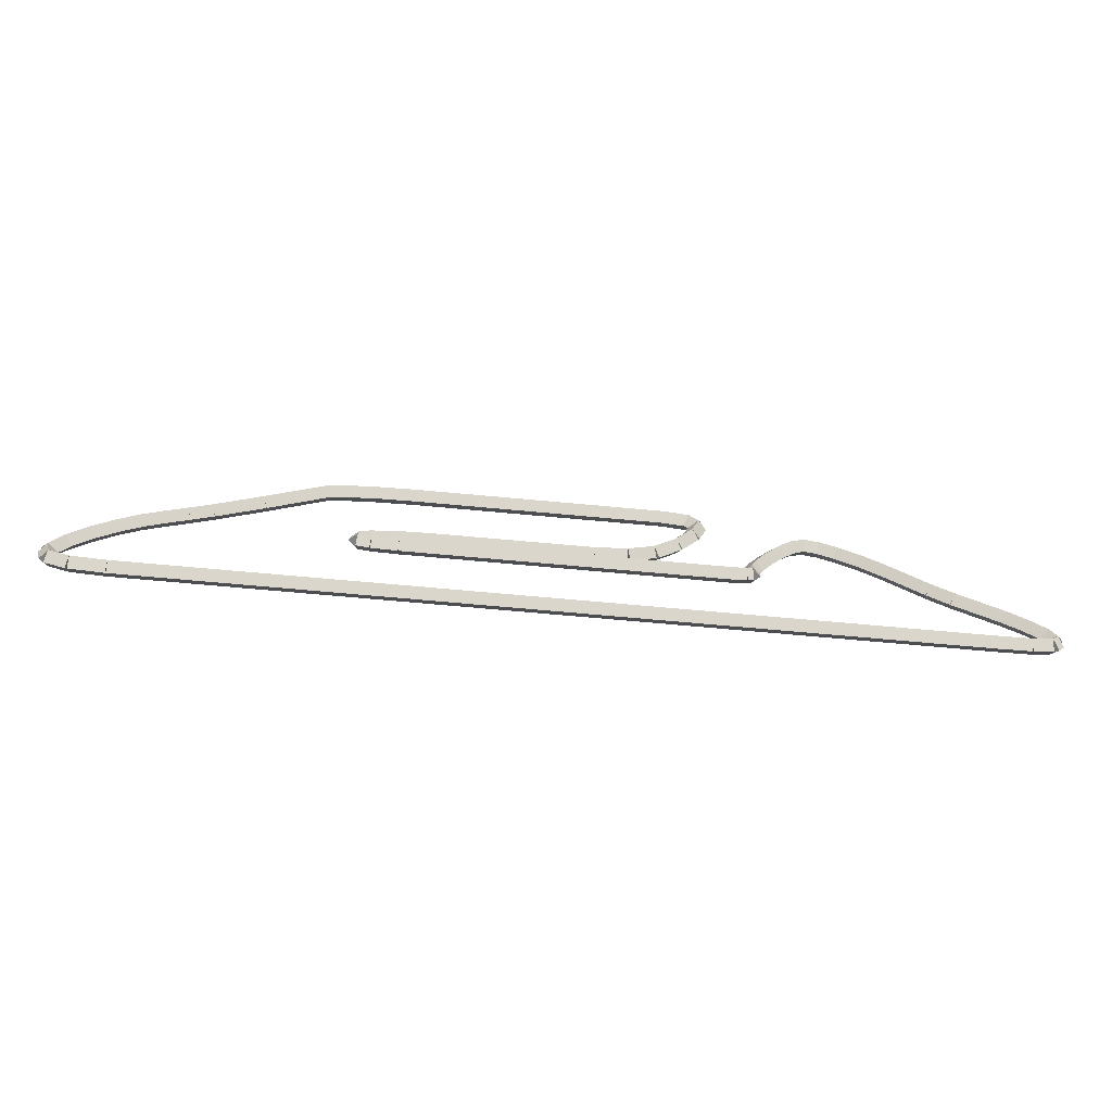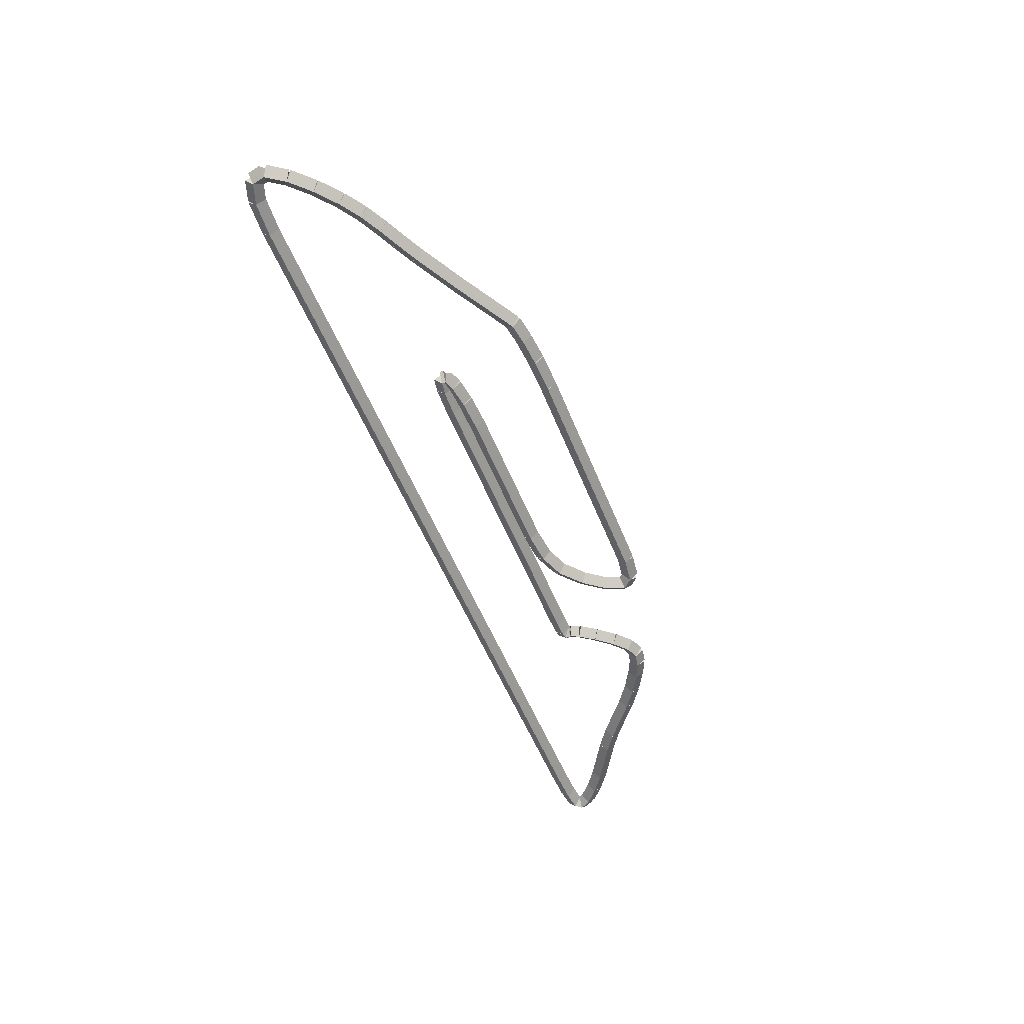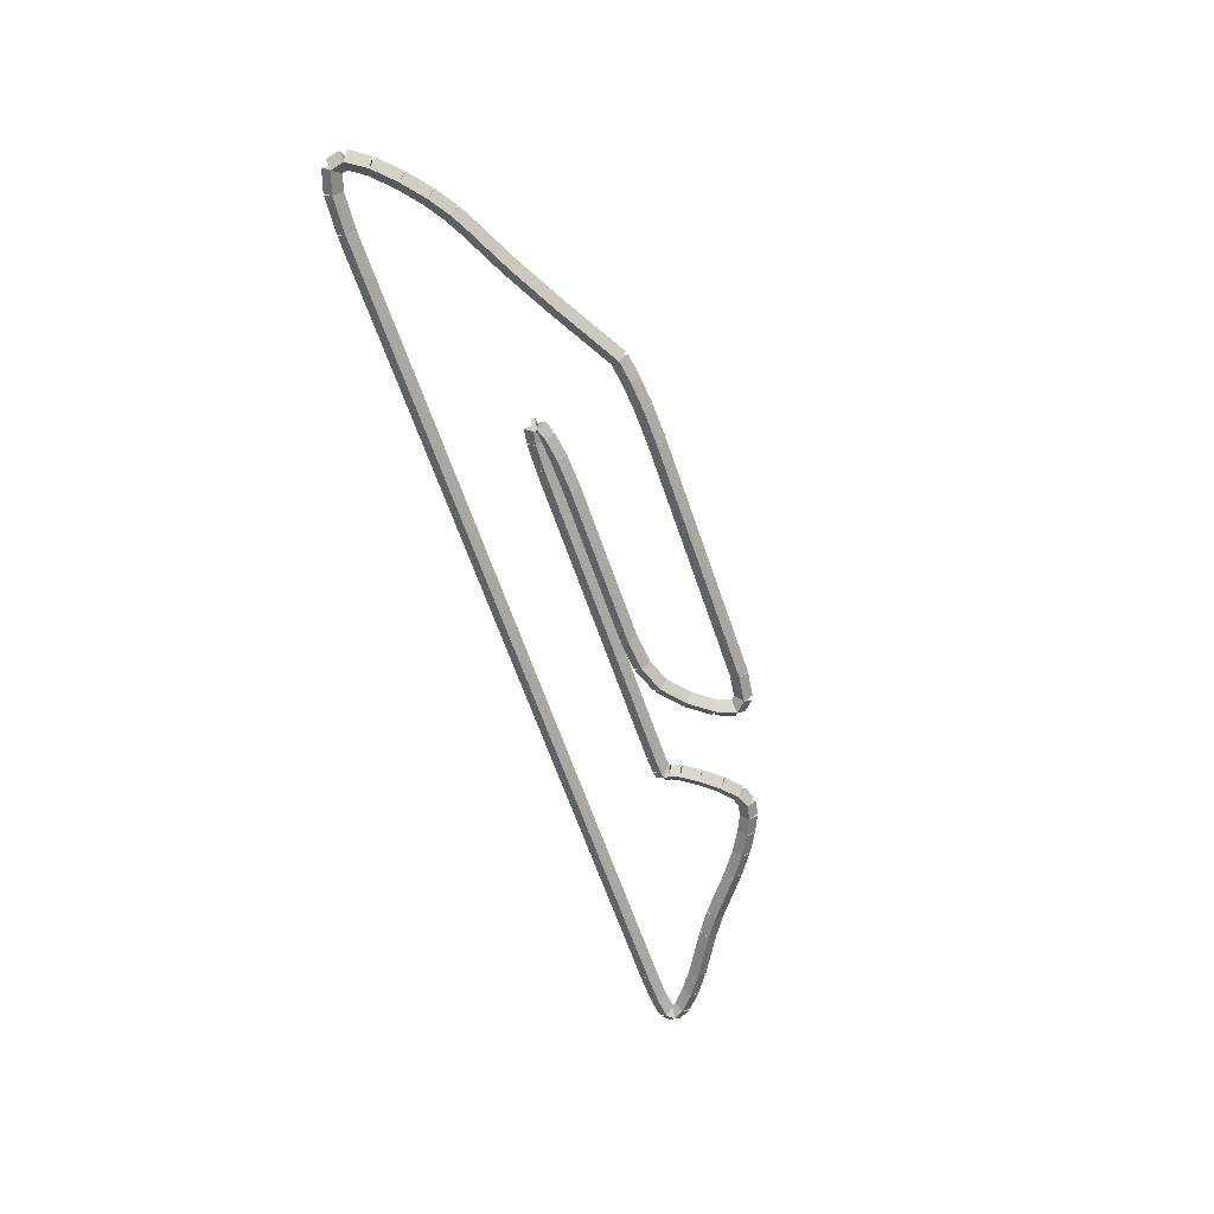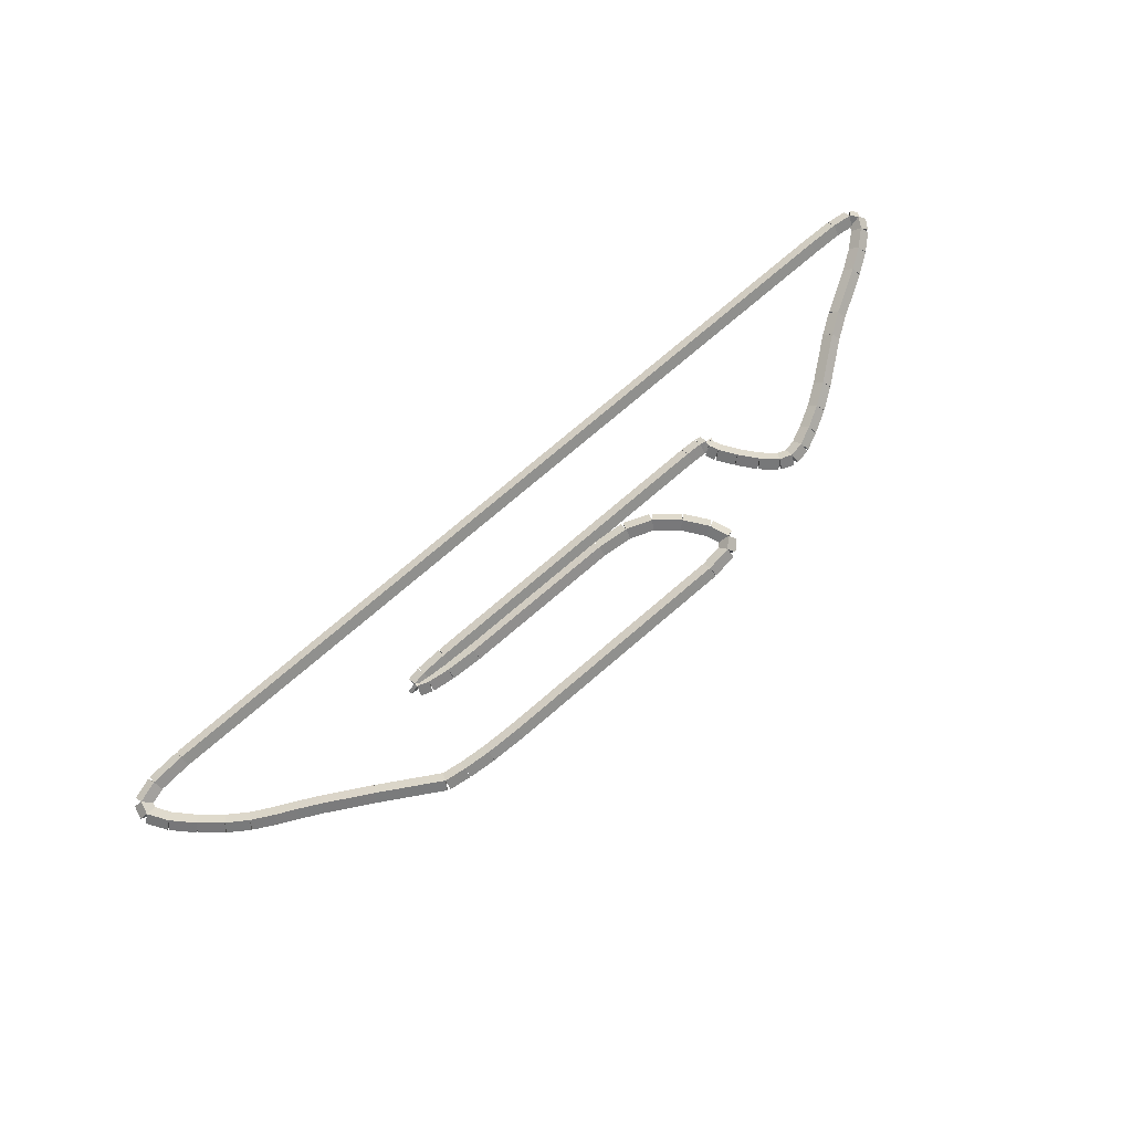
<metadata>
{"format":"obj","ext":"obj","renderer":"f3d","projection":"perspective","resolution":1024,"background":"white","views":[{"elev":-60.8,"azim":174.4,"up":"+Y"},{"elev":-52.0,"azim":111.1,"up":"+Z"},{"elev":-63.1,"azim":108.8,"up":"+Z"},{"elev":77.5,"azim":139.8,"up":"+Z"}]}
</metadata>
<code>
g name
v 31.48 42.76 36.6
v 31.38 42.58 36.4
v 31.48 42.76 36.2
v 31.58 42.93 36.4
v 30.11 43.56 36.6
v 30.01 43.38 36.4
v 30.11 43.56 36.2
v 30.21 43.73 36.4
f 1 2 3 4
f 6 2 1 5
f 5 1 4 8
f 6 5 8 7
f 8 4 3 7
f 7 3 2 6
g name
v 32.54 42.17 36.6
v 32.45 41.99 36.4
v 32.54 42.17 36.2
v 32.64 42.34 36.4
v 31.48 42.76 36.6
v 31.38 42.58 36.4
v 31.48 42.76 36.2
v 31.58 42.93 36.4
f 9 10 11 12
f 14 10 9 13
f 13 9 12 16
f 14 13 16 15
f 16 12 11 15
f 15 11 10 14
g name
v 33.03 41.92 36.6
v 32.94 41.74 36.4
v 33.03 41.92 36.2
v 33.12 42.1 36.4
v 32.54 42.17 36.6
v 32.45 41.99 36.4
v 32.54 42.17 36.2
v 32.63 42.35 36.4
f 17 18 19 20
f 22 18 17 21
f 21 17 20 24
f 22 21 24 23
f 24 20 19 23
f 23 19 18 22
g name
v 33.49 41.7 36.6
v 33.4 41.52 36.4
v 33.49 41.7 36.2
v 33.58 41.88 36.4
v 33.03 41.92 36.6
v 32.94 41.74 36.4
v 33.03 41.92 36.2
v 33.11 42.1 36.4
f 25 26 27 28
f 30 26 25 29
f 29 25 28 32
f 30 29 32 31
f 32 28 27 31
f 31 27 26 30
g name
v 33.97 41.44 36.6
v 33.88 41.26 36.4
v 33.97 41.44 36.2
v 34.06 41.61 36.4
v 33.49 41.7 36.6
v 33.39 41.52 36.4
v 33.49 41.7 36.2
v 33.58 41.87 36.4
f 33 34 35 36
f 38 34 33 37
f 37 33 36 40
f 38 37 40 39
f 40 36 35 39
f 39 35 34 38
g name
v 34.43 41.13 36.6
v 34.31 40.96 36.4
v 34.43 41.13 36.2
v 34.54 41.29 36.4
v 33.97 41.44 36.6
v 33.86 41.27 36.4
v 33.97 41.44 36.2
v 34.08 41.6 36.4
f 41 42 43 44
f 46 42 41 45
f 45 41 44 48
f 46 45 48 47
f 48 44 43 47
f 47 43 42 46
g name
v 34.91 40.73 36.6
v 34.78 40.57 36.4
v 34.91 40.73 36.2
v 35.04 40.88 36.4
v 34.43 41.13 36.6
v 34.3 40.98 36.4
v 34.43 41.13 36.2
v 34.55 41.28 36.4
f 49 50 51 52
f 54 50 49 53
f 53 49 52 56
f 54 53 56 55
f 56 52 51 55
f 55 51 50 54
g name
v 35.34 40.28 36.6
v 35.2 40.14 36.4
v 35.34 40.28 36.2
v 35.49 40.42 36.4
v 34.91 40.73 36.6
v 34.77 40.59 36.4
v 34.91 40.73 36.2
v 35.05 40.87 36.4
f 57 58 59 60
f 62 58 57 61
f 61 57 60 64
f 62 61 64 63
f 64 60 59 63
f 63 59 58 62
g name
v 35.62 39.87 36.6
v 35.46 39.75 36.4
v 35.62 39.87 36.2
v 35.79 39.98 36.4
v 35.34 40.28 36.6
v 35.18 40.17 36.4
v 35.34 40.28 36.2
v 35.51 40.4 36.4
f 65 66 67 68
f 70 66 65 69
f 69 65 68 72
f 70 69 72 71
f 72 68 67 71
f 71 67 66 70
g name
v 35.55 39.57 36.6
v 35.36 39.62 36.4
v 35.55 39.57 36.2
v 35.75 39.52 36.4
v 35.62 39.87 36.6
v 35.43 39.91 36.4
v 35.62 39.87 36.2
v 35.82 39.82 36.4
f 73 74 75 76
f 78 74 73 77
f 77 73 76 80
f 78 77 80 79
f 80 76 75 79
f 79 75 74 78
g name
v 35.08 39.41 36.6
v 35.02 39.6 36.4
v 35.08 39.41 36.2
v 35.14 39.22 36.4
v 35.55 39.57 36.6
v 35.49 39.76 36.4
v 35.55 39.57 36.2
v 35.61 39.38 36.4
f 81 82 83 84
f 86 82 81 85
f 85 81 84 88
f 86 85 88 87
f 88 84 83 87
f 87 83 82 86
g name
v 34.28 39.36 36.6
v 34.27 39.56 36.4
v 34.28 39.36 36.2
v 34.29 39.16 36.4
v 35.08 39.41 36.6
v 35.07 39.61 36.4
v 35.08 39.41 36.2
v 35.09 39.21 36.4
f 89 90 91 92
f 94 90 89 93
f 93 89 92 96
f 94 93 96 95
f 96 92 91 95
f 95 91 90 94
g name
v 15.45 39.33 36.6
v 15.45 39.53 36.4
v 15.45 39.33 36.2
v 15.45 39.13 36.4
v 34.28 39.36 36.6
v 34.28 39.56 36.4
v 34.28 39.36 36.2
v 34.28 39.16 36.4
f 97 98 99 100
f 102 98 97 101
f 101 97 100 104
f 102 101 104 103
f 104 100 99 103
f 103 99 98 102
g name
v 14.73 39.35 36.6
v 14.74 39.55 36.4
v 14.73 39.35 36.2
v 14.73 39.15 36.4
v 15.45 39.33 36.6
v 15.46 39.53 36.4
v 15.45 39.33 36.2
v 15.45 39.13 36.4
f 105 106 107 108
f 110 106 105 109
f 109 105 108 112
f 110 109 112 111
f 112 108 107 111
f 111 107 106 110
g name
v 14.27 39.4 36.6
v 14.3 39.6 36.4
v 14.27 39.4 36.2
v 14.25 39.2 36.4
v 14.73 39.35 36.6
v 14.76 39.55 36.4
v 14.73 39.35 36.2
v 14.71 39.15 36.4
f 113 114 115 116
f 118 114 113 117
f 117 113 116 120
f 118 117 120 119
f 120 116 115 119
f 119 115 114 118
g name
v 14.14 39.55 36.6
v 14.28 39.69 36.4
v 14.14 39.55 36.2
v 13.99 39.42 36.4
v 14.27 39.4 36.6
v 14.42 39.54 36.4
v 14.27 39.4 36.2
v 14.12 39.27 36.4
f 121 122 123 124
f 126 122 121 125
f 125 121 124 128
f 126 125 128 127
f 128 124 123 127
f 127 123 122 126
g name
v 14.28 39.8 36.6
v 14.45 39.7 36.4
v 14.28 39.8 36.2
v 14.11 39.9 36.4
v 14.14 39.55 36.6
v 14.31 39.45 36.4
v 14.14 39.55 36.2
v 13.96 39.65 36.4
f 129 130 131 132
f 134 130 129 133
f 133 129 132 136
f 134 133 136 135
f 136 132 131 135
f 135 131 130 134
g name
v 14.66 40.13 36.6
v 14.79 39.97 36.4
v 14.66 40.13 36.2
v 14.53 40.28 36.4
v 14.28 39.8 36.6
v 14.41 39.65 36.4
v 14.28 39.8 36.2
v 14.15 39.95 36.4
f 137 138 139 140
f 142 138 137 141
f 141 137 140 144
f 142 141 144 143
f 144 140 139 143
f 143 139 138 142
g name
v 15.12 40.44 36.6
v 15.24 40.28 36.4
v 15.12 40.44 36.2
v 15.01 40.61 36.4
v 14.66 40.13 36.6
v 14.77 39.96 36.4
v 14.66 40.13 36.2
v 14.55 40.29 36.4
f 145 146 147 148
f 150 146 145 149
f 149 145 148 152
f 150 149 152 151
f 152 148 147 151
f 151 147 146 150
g name
v 16.1 41.01 36.6
v 16.2 40.84 36.4
v 16.1 41.01 36.2
v 16 41.19 36.4
v 15.12 40.44 36.6
v 15.22 40.27 36.4
v 15.12 40.44 36.2
v 15.02 40.62 36.4
f 153 154 155 156
f 158 154 153 157
f 157 153 156 160
f 158 157 160 159
f 160 156 155 159
f 159 155 154 158
g name
v 16.58 41.33 36.6
v 16.69 41.17 36.4
v 16.58 41.33 36.2
v 16.47 41.5 36.4
v 16.1 41.01 36.6
v 16.21 40.85 36.4
v 16.1 41.01 36.2
v 15.99 41.18 36.4
f 161 162 163 164
f 166 162 161 165
f 165 161 164 168
f 166 165 168 167
f 168 164 163 167
f 167 163 162 166
g name
v 17.52 42.07 36.6
v 17.65 41.91 36.4
v 17.52 42.07 36.2
v 17.4 42.23 36.4
v 16.58 41.33 36.6
v 16.7 41.18 36.4
v 16.58 41.33 36.2
v 16.45 41.49 36.4
f 169 170 171 172
f 174 170 169 173
f 173 169 172 176
f 174 173 176 175
f 176 172 171 175
f 175 171 170 174
g name
v 18.01 42.4 36.6
v 18.12 42.24 36.4
v 18.01 42.4 36.2
v 17.9 42.57 36.4
v 17.52 42.07 36.6
v 17.64 41.91 36.4
v 17.52 42.07 36.2
v 17.41 42.24 36.4
f 177 178 179 180
f 182 178 177 181
f 181 177 180 184
f 182 181 184 183
f 184 180 179 183
f 183 179 178 182
g name
v 18.5 42.67 36.6
v 18.6 42.5 36.4
v 18.5 42.67 36.2
v 18.41 42.85 36.4
v 18.01 42.4 36.6
v 18.11 42.23 36.4
v 18.01 42.4 36.2
v 17.91 42.58 36.4
f 185 186 187 188
f 190 186 185 189
f 189 185 188 192
f 190 189 192 191
f 192 188 187 191
f 191 187 186 190
g name
v 18.9 42.85 36.6
v 18.98 42.67 36.4
v 18.9 42.85 36.2
v 18.82 43.03 36.4
v 18.5 42.67 36.6
v 18.58 42.49 36.4
v 18.5 42.67 36.2
v 18.42 42.85 36.4
f 193 194 195 196
f 198 194 193 197
f 197 193 196 200
f 198 197 200 199
f 200 196 195 199
f 199 195 194 198
g name
v 19.24 42.91 36.6
v 19.28 42.72 36.4
v 19.24 42.91 36.2
v 19.2 43.11 36.4
v 18.9 42.85 36.6
v 18.94 42.66 36.4
v 18.9 42.85 36.2
v 18.87 43.05 36.4
f 201 202 203 204
f 206 202 201 205
f 205 201 204 208
f 206 205 208 207
f 208 204 203 207
f 207 203 202 206
g name
v 19.53 42.81 36.6
v 19.46 42.62 36.4
v 19.53 42.81 36.2
v 19.6 43 36.4
v 19.24 42.91 36.6
v 19.17 42.73 36.4
v 19.24 42.91 36.2
v 19.31 43.1 36.4
f 209 210 211 212
f 214 210 209 213
f 213 209 212 216
f 214 213 216 215
f 216 212 211 215
f 215 211 210 214
g name
v 19.87 42.5 36.6
v 19.74 42.35 36.4
v 19.87 42.5 36.2
v 20.01 42.65 36.4
v 19.53 42.81 36.6
v 19.4 42.66 36.4
v 19.53 42.81 36.2
v 19.66 42.96 36.4
f 217 218 219 220
f 222 218 217 221
f 221 217 220 224
f 222 221 224 223
f 224 220 219 223
f 223 219 218 222
g name
v 20.21 42.1 36.6
v 20.05 41.97 36.4
v 20.21 42.1 36.2
v 20.36 42.23 36.4
v 19.87 42.5 36.6
v 19.72 42.37 36.4
v 19.87 42.5 36.2
v 20.03 42.62 36.4
f 225 226 227 228
f 230 226 225 229
f 229 225 228 232
f 230 229 232 231
f 232 228 227 231
f 231 227 226 230
g name
v 20.46 41.73 36.6
v 20.3 41.62 36.4
v 20.46 41.73 36.2
v 20.62 41.85 36.4
v 20.21 42.1 36.6
v 20.04 41.98 36.4
v 20.21 42.1 36.2
v 20.37 42.21 36.4
f 233 234 235 236
f 238 234 233 237
f 237 233 236 240
f 238 237 240 239
f 240 236 235 239
f 239 235 234 238
g name
v 20.56 41.52 36.6
v 20.37 41.44 36.4
v 20.56 41.52 36.2
v 20.74 41.6 36.4
v 20.46 41.73 36.6
v 20.28 41.65 36.4
v 20.46 41.73 36.2
v 20.64 41.81 36.4
f 241 242 243 244
f 246 242 241 245
f 245 241 244 248
f 246 245 248 247
f 248 244 243 247
f 247 243 242 246
g name
v 20.55 41.42 36.6
v 20.35 41.43 36.4
v 20.55 41.42 36.2
v 20.75 41.42 36.4
v 20.56 41.52 36.6
v 20.36 41.53 36.4
v 20.56 41.52 36.2
v 20.75 41.52 36.4
f 249 250 251 252
f 254 250 249 253
f 253 249 252 256
f 254 253 256 255
f 256 252 251 255
f 255 251 250 254
g name
v 20.55 41.38 36.6
v 20.35 41.38 36.4
v 20.55 41.38 36.2
v 20.75 41.39 36.4
v 20.55 41.42 36.6
v 20.35 41.42 36.4
v 20.55 41.42 36.2
v 20.75 41.43 36.4
f 257 258 259 260
f 262 258 257 261
f 261 257 260 264
f 262 261 264 263
f 264 260 259 263
f 263 259 258 262
g name
v 20.69 41.36 36.6
v 20.65 41.16 36.4
v 20.69 41.36 36.2
v 20.73 41.56 36.4
v 20.55 41.38 36.6
v 20.52 41.19 36.4
v 20.55 41.38 36.2
v 20.59 41.58 36.4
f 265 266 267 268
f 270 266 265 269
f 269 265 268 272
f 270 269 272 271
f 272 268 267 271
f 271 267 266 270
g name
v 21.07 41.35 36.6
v 21.06 41.15 36.4
v 21.07 41.35 36.2
v 21.07 41.55 36.4
v 20.69 41.36 36.6
v 20.68 41.16 36.4
v 20.69 41.36 36.2
v 20.7 41.56 36.4
f 273 274 275 276
f 278 274 273 277
f 277 273 276 280
f 278 277 280 279
f 280 276 275 279
f 279 275 274 278
g name
v 28.34 41.35 36.6
v 28.34 41.15 36.4
v 28.34 41.35 36.2
v 28.34 41.55 36.4
v 21.07 41.35 36.6
v 21.07 41.15 36.4
v 21.07 41.35 36.2
v 21.07 41.55 36.4
f 281 282 283 284
f 286 282 281 285
f 285 281 284 288
f 286 285 288 287
f 288 284 283 287
f 287 283 282 286
g name
v 28.95 41.38 36.6
v 28.95 41.18 36.4
v 28.95 41.38 36.2
v 28.94 41.58 36.4
v 28.34 41.35 36.6
v 28.35 41.15 36.4
v 28.34 41.35 36.2
v 28.33 41.55 36.4
f 289 290 291 292
f 294 290 289 293
f 293 289 292 296
f 294 293 296 295
f 296 292 291 295
f 295 291 290 294
g name
v 29.25 41.43 36.6
v 29.29 41.23 36.4
v 29.25 41.43 36.2
v 29.22 41.62 36.4
v 28.95 41.38 36.6
v 28.98 41.18 36.4
v 28.95 41.38 36.2
v 28.91 41.57 36.4
f 297 298 299 300
f 302 298 297 301
f 301 297 300 304
f 302 301 304 303
f 304 300 299 303
f 303 299 298 302
g name
v 29.25 41.51 36.6
v 29.45 41.53 36.4
v 29.25 41.51 36.2
v 29.05 41.5 36.4
v 29.25 41.43 36.6
v 29.45 41.44 36.4
v 29.25 41.43 36.2
v 29.05 41.41 36.4
f 305 306 307 308
f 310 306 305 309
f 309 305 308 312
f 310 309 312 311
f 312 308 307 311
f 311 307 306 310
g name
v 28.99 41.6 36.6
v 29.05 41.79 36.4
v 28.99 41.6 36.2
v 28.92 41.41 36.4
v 29.25 41.51 36.6
v 29.31 41.7 36.4
v 29.25 41.51 36.2
v 29.18 41.32 36.4
f 313 314 315 316
f 318 314 313 317
f 317 313 316 320
f 318 317 320 319
f 320 316 315 319
f 319 315 314 318
g name
v 28.48 41.67 36.6
v 28.51 41.87 36.4
v 28.48 41.67 36.2
v 28.45 41.47 36.4
v 28.99 41.6 36.6
v 29.02 41.8 36.4
v 28.99 41.6 36.2
v 28.96 41.4 36.4
f 321 322 323 324
f 326 322 321 325
f 325 321 324 328
f 326 325 328 327
f 328 324 323 327
f 327 323 322 326
g name
v 27.76 41.71 36.6
v 27.77 41.91 36.4
v 27.76 41.71 36.2
v 27.75 41.51 36.4
v 28.48 41.67 36.6
v 28.49 41.87 36.4
v 28.48 41.67 36.2
v 28.47 41.47 36.4
f 329 330 331 332
f 334 330 329 333
f 333 329 332 336
f 334 333 336 335
f 336 332 331 335
f 335 331 330 334
g name
v 24.05 41.71 36.6
v 24.05 41.91 36.4
v 24.05 41.71 36.2
v 24.04 41.51 36.4
v 27.76 41.71 36.6
v 27.76 41.91 36.4
v 27.76 41.71 36.2
v 27.76 41.51 36.4
f 337 338 339 340
f 342 338 337 341
f 341 337 340 344
f 342 341 344 343
f 344 340 339 343
f 343 339 338 342
g name
v 23.31 41.78 36.6
v 23.33 41.98 36.4
v 23.31 41.78 36.2
v 23.29 41.59 36.4
v 24.05 41.71 36.6
v 24.06 41.91 36.4
v 24.05 41.71 36.2
v 24.03 41.51 36.4
f 345 346 347 348
f 350 346 345 349
f 349 345 348 352
f 350 349 352 351
f 352 348 347 351
f 351 347 346 350
g name
v 22.71 42.01 36.6
v 22.78 42.19 36.4
v 22.71 42.01 36.2
v 22.64 41.82 36.4
v 23.31 41.78 36.6
v 23.38 41.97 36.4
v 23.31 41.78 36.2
v 23.24 41.6 36.4
f 353 354 355 356
f 358 354 353 357
f 357 353 356 360
f 358 357 360 359
f 360 356 355 359
f 359 355 354 358
g name
v 22.19 42.45 36.6
v 22.32 42.6 36.4
v 22.19 42.45 36.2
v 22.06 42.3 36.4
v 22.71 42.01 36.6
v 22.84 42.16 36.4
v 22.71 42.01 36.2
v 22.58 41.85 36.4
f 361 362 363 364
f 366 362 361 365
f 365 361 364 368
f 366 365 368 367
f 368 364 363 367
f 367 363 362 366
g name
v 21.8 42.97 36.6
v 21.96 43.09 36.4
v 21.8 42.97 36.2
v 21.64 42.85 36.4
v 22.19 42.45 36.6
v 22.35 42.57 36.4
v 22.19 42.45 36.2
v 22.03 42.33 36.4
f 369 370 371 372
f 374 370 369 373
f 373 369 372 376
f 374 373 376 375
f 376 372 371 375
f 375 371 370 374
g name
v 21.63 43.41 36.6
v 21.82 43.48 36.4
v 21.63 43.41 36.2
v 21.44 43.34 36.4
v 21.8 42.97 36.6
v 21.99 43.04 36.4
v 21.8 42.97 36.2
v 21.61 42.9 36.4
f 377 378 379 380
f 382 378 377 381
f 381 377 380 384
f 382 381 384 383
f 384 380 379 383
f 383 379 378 382
g name
v 21.85 43.63 36.6
v 21.99 43.49 36.4
v 21.85 43.63 36.2
v 21.71 43.78 36.4
v 21.63 43.41 36.6
v 21.77 43.27 36.4
v 21.63 43.41 36.2
v 21.49 43.55 36.4
f 385 386 387 388
f 390 386 385 389
f 389 385 388 392
f 390 389 392 391
f 392 388 387 391
f 391 387 386 390
g name
v 22.44 43.71 36.6
v 22.46 43.51 36.4
v 22.44 43.71 36.2
v 22.41 43.91 36.4
v 21.85 43.63 36.6
v 21.88 43.44 36.4
v 21.85 43.63 36.2
v 21.82 43.83 36.4
f 393 394 395 396
f 398 394 393 397
f 397 393 396 400
f 398 397 400 399
f 400 396 395 399
f 399 395 394 398
g name
v 28.17 43.71 36.6
v 28.17 43.51 36.4
v 28.17 43.71 36.2
v 28.17 43.91 36.4
v 22.44 43.71 36.6
v 22.44 43.51 36.4
v 22.44 43.71 36.2
v 22.44 43.91 36.4
f 401 402 403 404
f 406 402 401 405
f 405 401 404 408
f 406 405 408 407
f 408 404 403 407
f 407 403 402 406
g name
v 28.97 43.69 36.6
v 28.97 43.49 36.4
v 28.97 43.69 36.2
v 28.98 43.89 36.4
v 28.17 43.71 36.6
v 28.16 43.51 36.4
v 28.17 43.71 36.2
v 28.18 43.91 36.4
f 409 410 411 412
f 414 410 409 413
f 413 409 412 416
f 414 413 416 415
f 416 412 411 415
f 415 411 410 414
g name
v 29.6 43.63 36.6
v 29.59 43.44 36.4
v 29.6 43.63 36.2
v 29.62 43.83 36.4
v 28.97 43.69 36.6
v 28.95 43.49 36.4
v 28.97 43.69 36.2
v 28.99 43.89 36.4
f 417 418 419 420
f 422 418 417 421
f 421 417 420 424
f 422 421 424 423
f 424 420 419 423
f 423 419 418 422
g name
v 30.11 43.56 36.6
v 30.08 43.36 36.4
v 30.11 43.56 36.2
v 30.14 43.75 36.4
v 29.6 43.63 36.6
v 29.57 43.44 36.4
v 29.6 43.63 36.2
v 29.64 43.83 36.4
f 425 426 427 428
f 430 426 425 429
f 429 425 428 432
f 430 429 432 431
f 432 428 427 431
f 431 427 426 430

</code>
